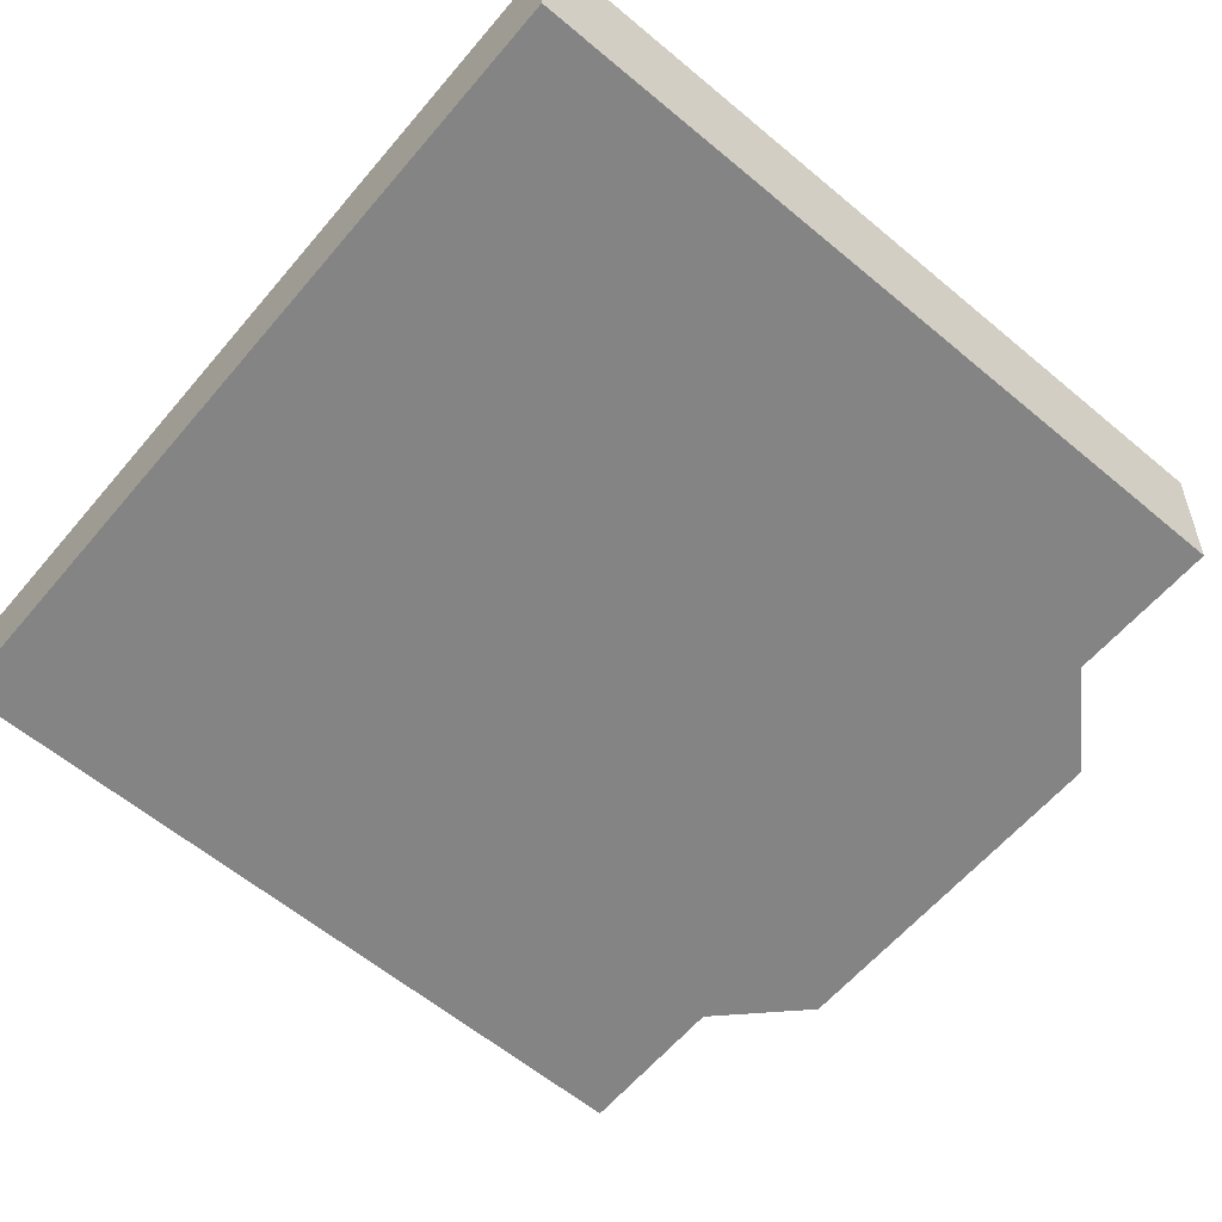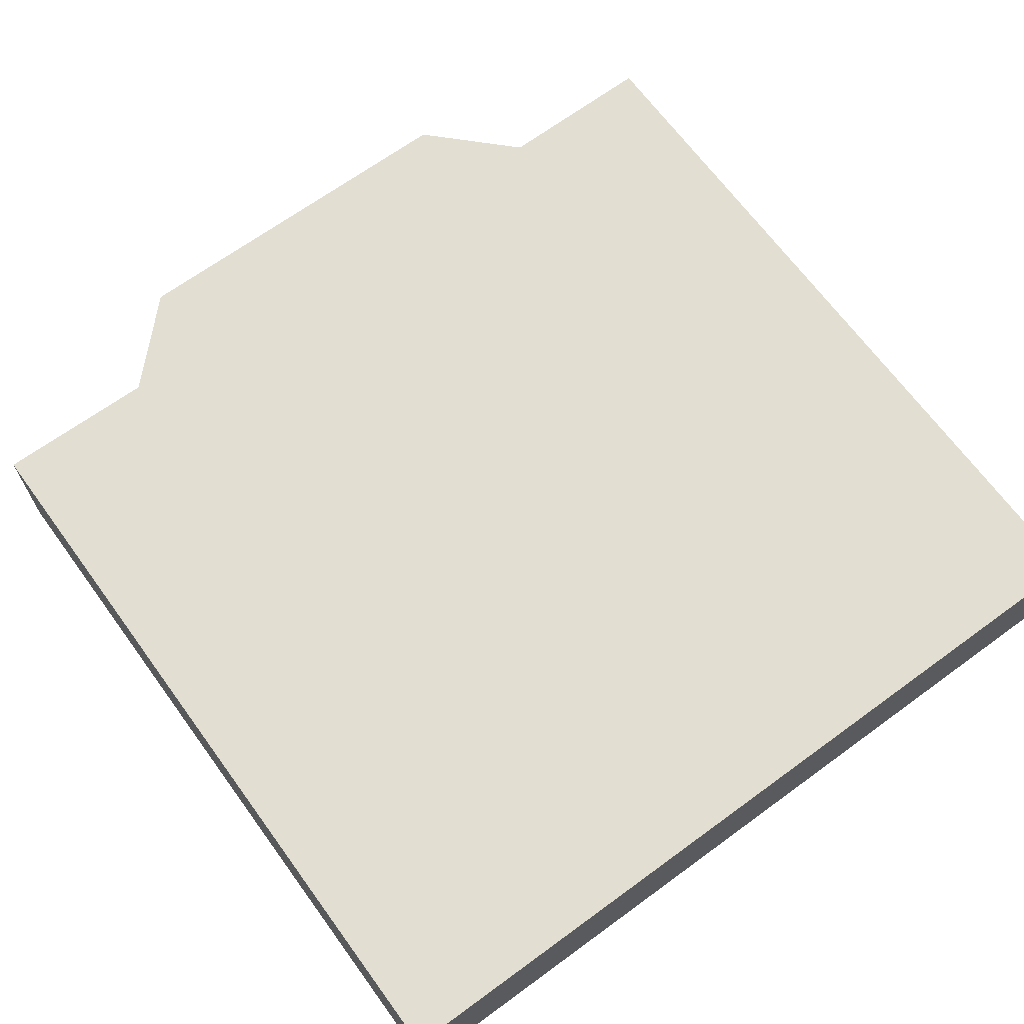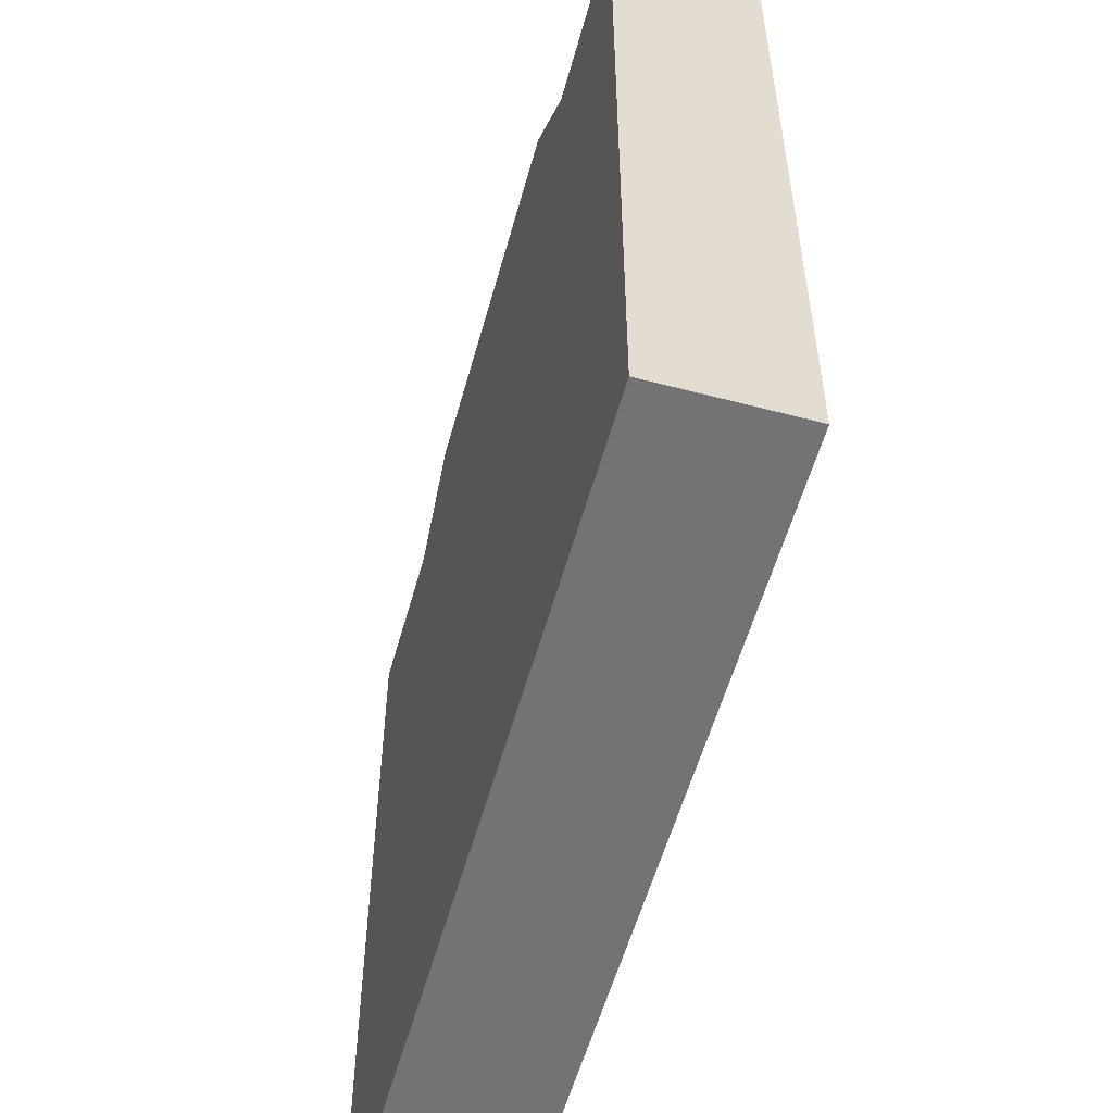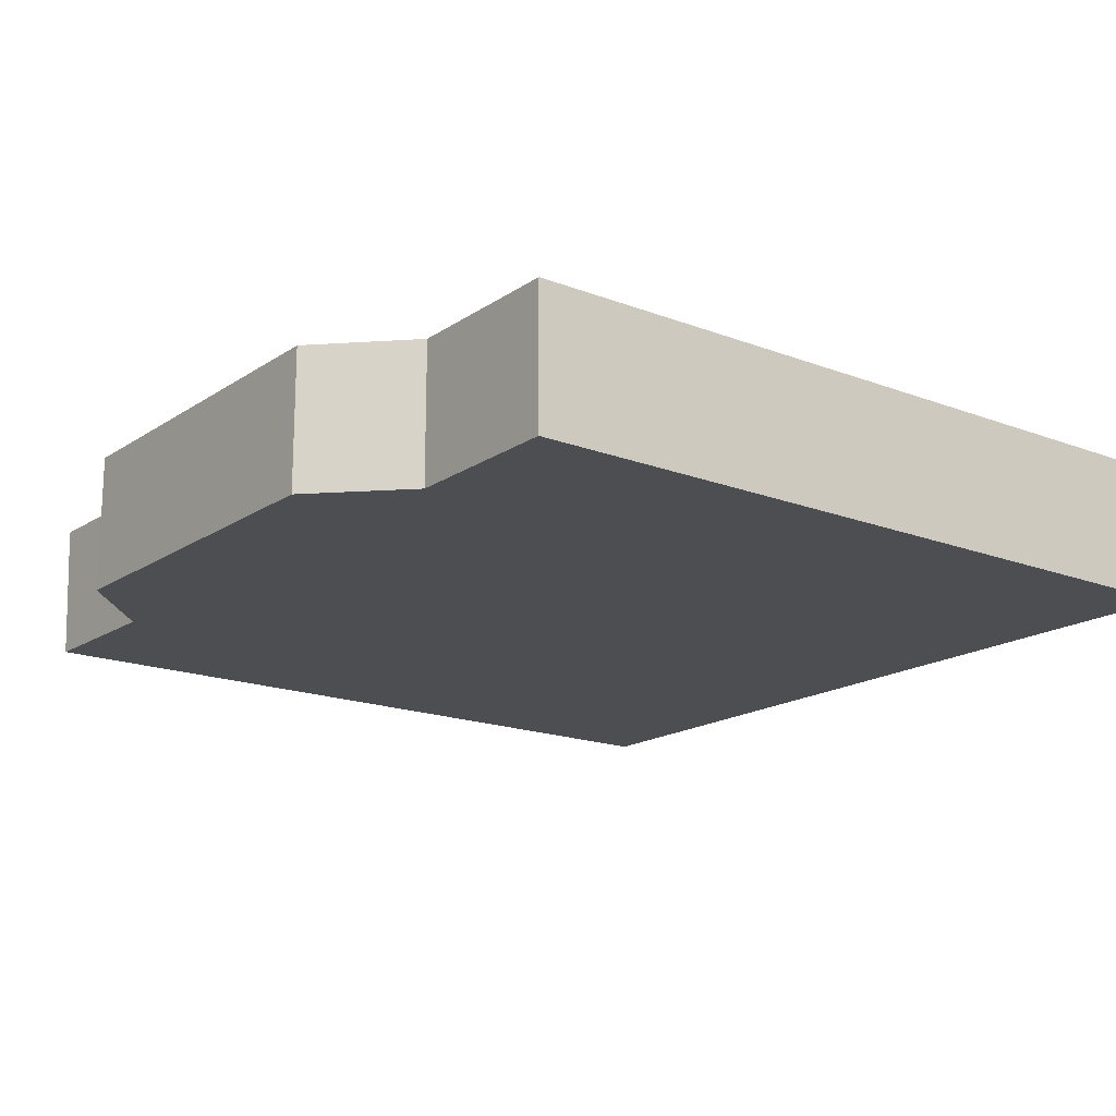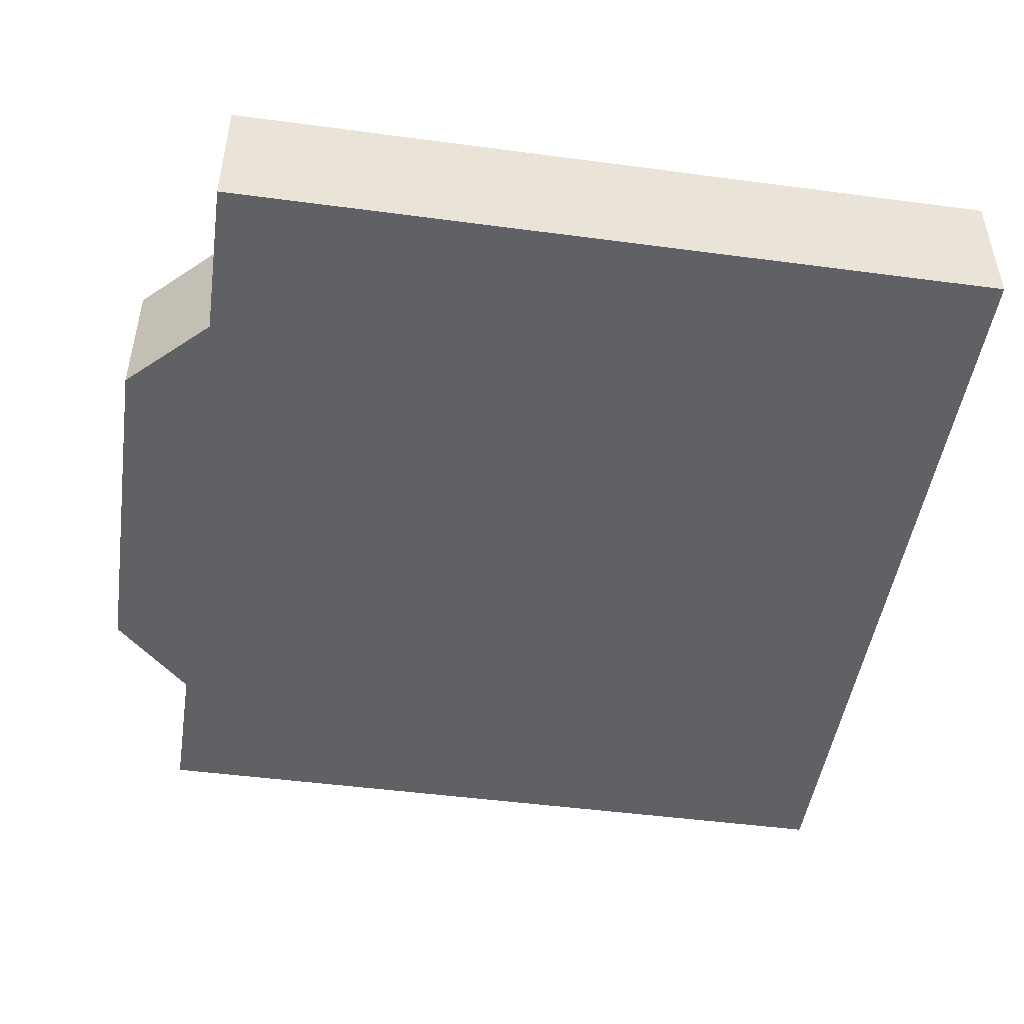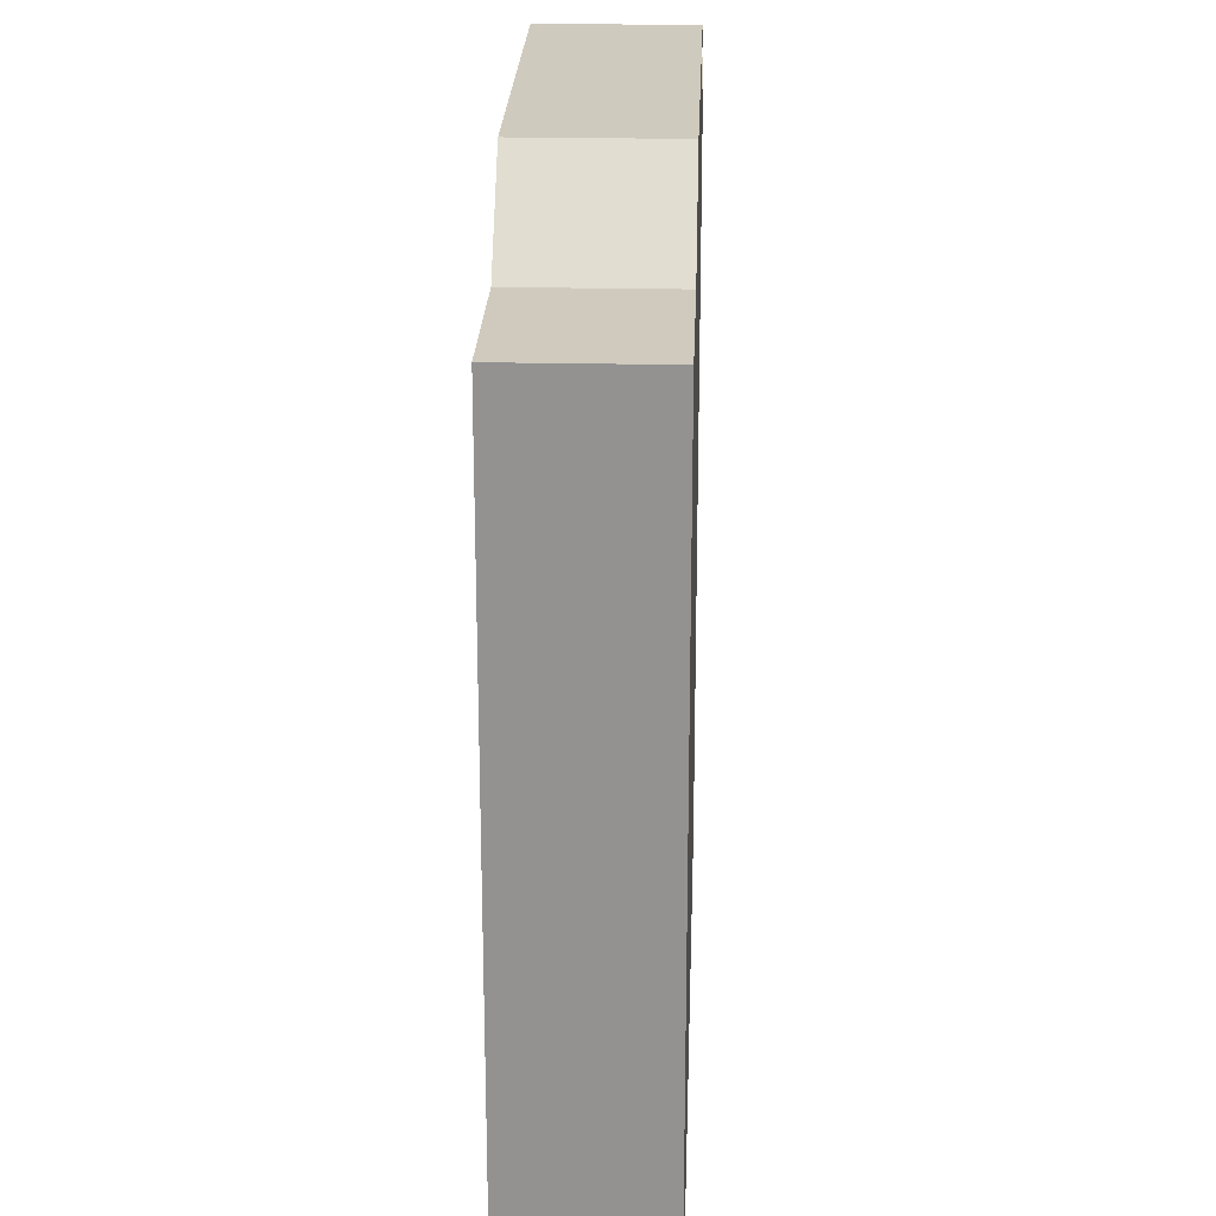
<metadata>
{"format":"obj","ext":"obj","renderer":"f3d","projection":"perspective","resolution":1024,"background":"white","views":[{"elev":-61.4,"azim":49.7,"up":"+Z"},{"elev":67.6,"azim":-36.2,"up":"+Z"},{"elev":-56.0,"azim":-105.4,"up":"+Y"},{"elev":-17.2,"azim":-127.5,"up":"+Z"},{"elev":-47.8,"azim":-98.5,"up":"+Z"},{"elev":23.2,"azim":-87.9,"up":"+Y"}]}
</metadata>
<code>
g r002v001_m
v -0.4986 0.001064 -0.5
v -0.4986 0.9059 -0.5
v -0.4986 0.9059 -0.3397
v -0.4986 0.001064 -0.3397
v -0.2141 1 -0.5
v 0.2141 1 -0.5
v 0.2141 1 -0.3397
v -0.2141 1 -0.3397
v -0.3093 0.9046 -0.3397
v -0.3093 0.9046 -0.5
v -0.2141 1 -0.5
v -0.2141 1 -0.3397
v -0.4266 0.0734 -0.3397
v 0.4266 0.0734 -0.3397
v 0.4986 0.001064 -0.3397
v -0.4986 0.001064 -0.3397
v -0.4986 0.9059 -0.3397
v -0.4986 0.9059 -0.5
v -0.3093 0.9046 -0.5
v -0.3093 0.9046 -0.3397
v -0.4986 0.9059 -0.3397
v -0.2759 0.8312 -0.3397
v -0.4266 0.8312 -0.3397
v -0.3093 0.9046 -0.3397
v -0.2141 1 -0.3397
v -0.1888 0.9266 -0.3397
v 0.1888 0.9266 -0.3397
v 0.2141 1 -0.3397
v 0.2759 0.8312 -0.3397
v 0.3093 0.9046 -0.3397
v 0.4986 0.9059 -0.3397
v 0.4266 0.8312 -0.3397
v -0.4986 0.001064 -0.3397
v -0.4986 0.9059 -0.3397
v -0.4266 0.8312 -0.3397
v -0.4266 0.0734 -0.3397
v -0.4986 0.001064 -0.3397
v 0.4986 0.001064 -0.3397
v 0.4883 0.001064 -0.5
v -0.4986 0.001064 -0.5
v -0.3093 0.9046 -0.5
v -0.4986 0.9059 -0.5
v -0.4986 0.001064 -0.5
v 0.3093 0.9046 -0.5
v -0.2141 1 -0.5
v 0.2141 1 -0.5
v 0.4883 0.001064 -0.5
v 0.4883 0.9059 -0.5
v 0.4883 0.001064 -0.5
v 0.4986 0.001064 -0.3397
v 0.4986 0.9059 -0.3397
v 0.4883 0.9059 -0.5
v 0.3093 0.9046 -0.3397
v 0.2141 1 -0.3397
v 0.2141 1 -0.5
v 0.3093 0.9046 -0.5
v 0.4986 0.9059 -0.3397
v 0.3093 0.9046 -0.3397
v 0.3093 0.9046 -0.5
v 0.4883 0.9059 -0.5
v 0.4986 0.001064 -0.3397
v 0.4266 0.0734 -0.3397
v 0.4266 0.8312 -0.3397
v 0.4986 0.9059 -0.3397
v 0.1067 0.7989 -0.3397
v 0.1067 0.6962 -0.3397
v -0.1067 0.6962 -0.3397
v -0.1067 0.7989 -0.3397
v -0.1888 0.9266 -0.3397
v -0.2759 0.8312 -0.3397
v 0.1888 0.9266 -0.3397
v -0.2592 0.7989 -0.3397
v 0.2759 0.8312 -0.3397
v 0.2592 0.7989 -0.3397
v -0.4266 0.8312 -0.3397
v 0.4266 0.8312 -0.3397
v -0.2592 0.6962 -0.3397
v -0.2727 0.4189 -0.3397
v 0.2592 0.6962 -0.3397
v 0.2727 0.4189 -0.3397
v 0.3499 0.1036 -0.3397
v 0.4266 0.0734 -0.3397
v -0.3499 0.1036 -0.3397
v -0.4266 0.0734 -0.3397
v -0.2592 0.6962 -0.3397
v -0.2592 0.7989 -0.3397
v -0.1067 0.7989 -0.3397
v -0.1067 0.6962 -0.3397
v -0.2727 0.4189 -0.3397
v -0.005154 0.4189 -0.3397
v -0.3499 0.1036 -0.3397
v 0.3499 0.1036 -0.3397
v 0.2727 0.4189 -0.3397
v 0.1067 0.6962 -0.3397
v 0.2592 0.6962 -0.3397
v 0.1067 0.7989 -0.3397
v 0.2592 0.7989 -0.3397
g r002v001_m_0
f 3 2 1
f 4 3 1
f 7 6 5
f 8 7 5
f 11 10 9
f 12 11 9
f 15 14 13
f 16 15 13
f 19 18 17
f 20 19 17
f 23 22 21
f 22 24 21
f 24 22 25
f 22 26 25
f 26 27 25
f 27 28 25
f 27 29 28
f 29 30 28
f 30 29 31
f 29 32 31
f 35 34 33
f 36 35 33
f 39 38 37
f 40 39 37
f 43 42 41
f 43 41 44
f 41 45 44
f 45 46 44
f 47 43 44
f 48 47 44
f 51 50 49
f 52 51 49
f 55 54 53
f 56 55 53
f 59 58 57
f 60 59 57
f 63 62 61
f 64 63 61
f 67 66 65
f 68 67 65
f 68 65 69
f 68 69 70
f 65 71 69
f 72 68 70
f 71 65 73
f 65 74 73
f 70 75 72
f 76 73 74
f 75 77 72
f 75 78 77
f 79 76 74
f 80 76 79
f 81 76 80
f 82 76 81
f 75 83 78
f 82 81 83
f 75 84 83
f 84 82 83
f 87 86 85
f 88 87 85
f 88 85 89
f 88 89 90
f 90 89 91
f 92 90 91
f 92 93 90
f 94 88 90
f 94 90 93
f 95 94 93
f 96 94 95
f 97 96 95

</code>
